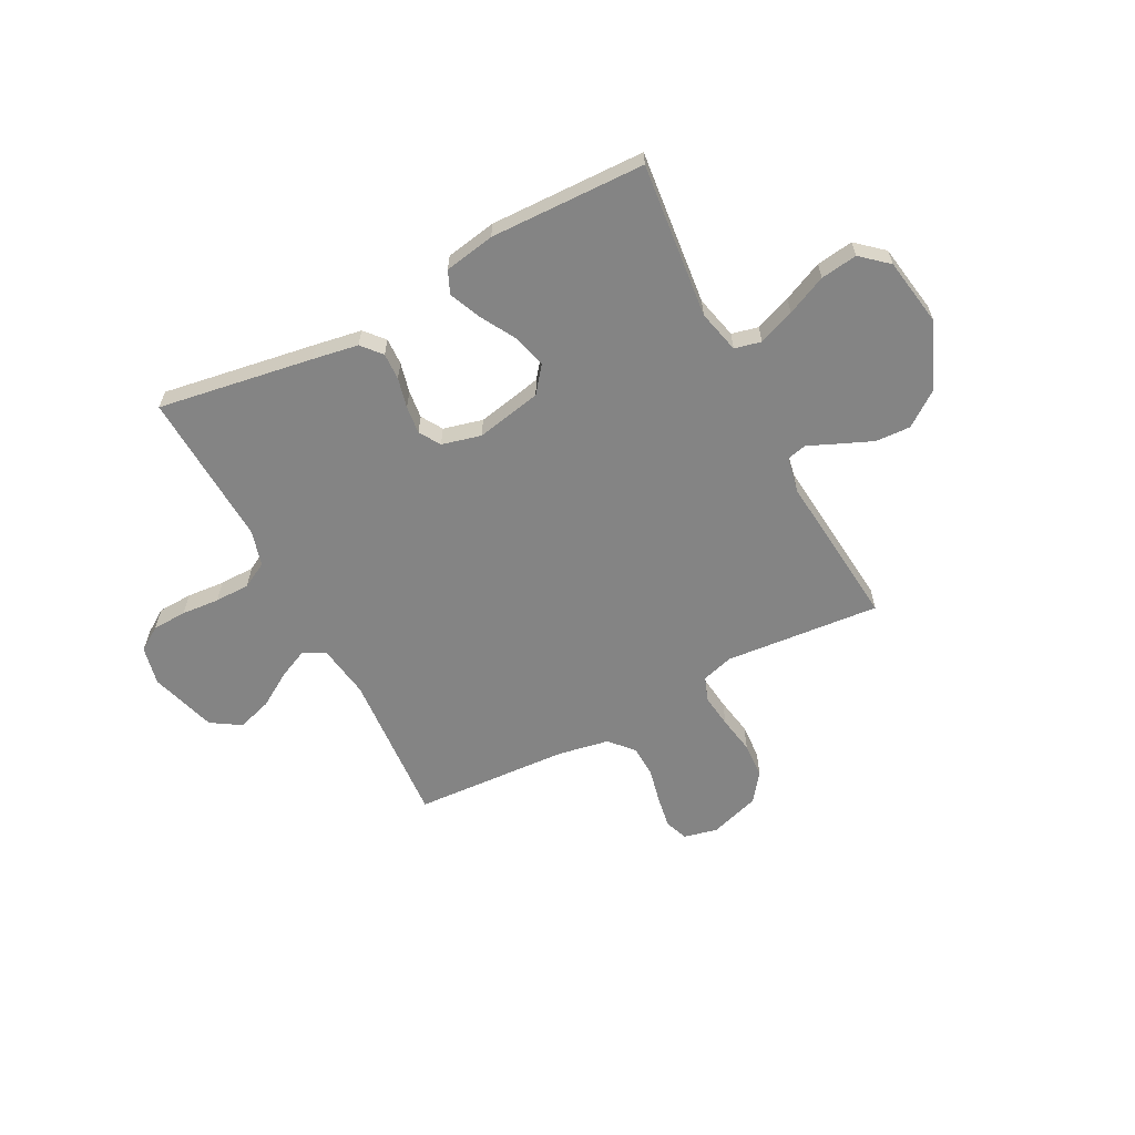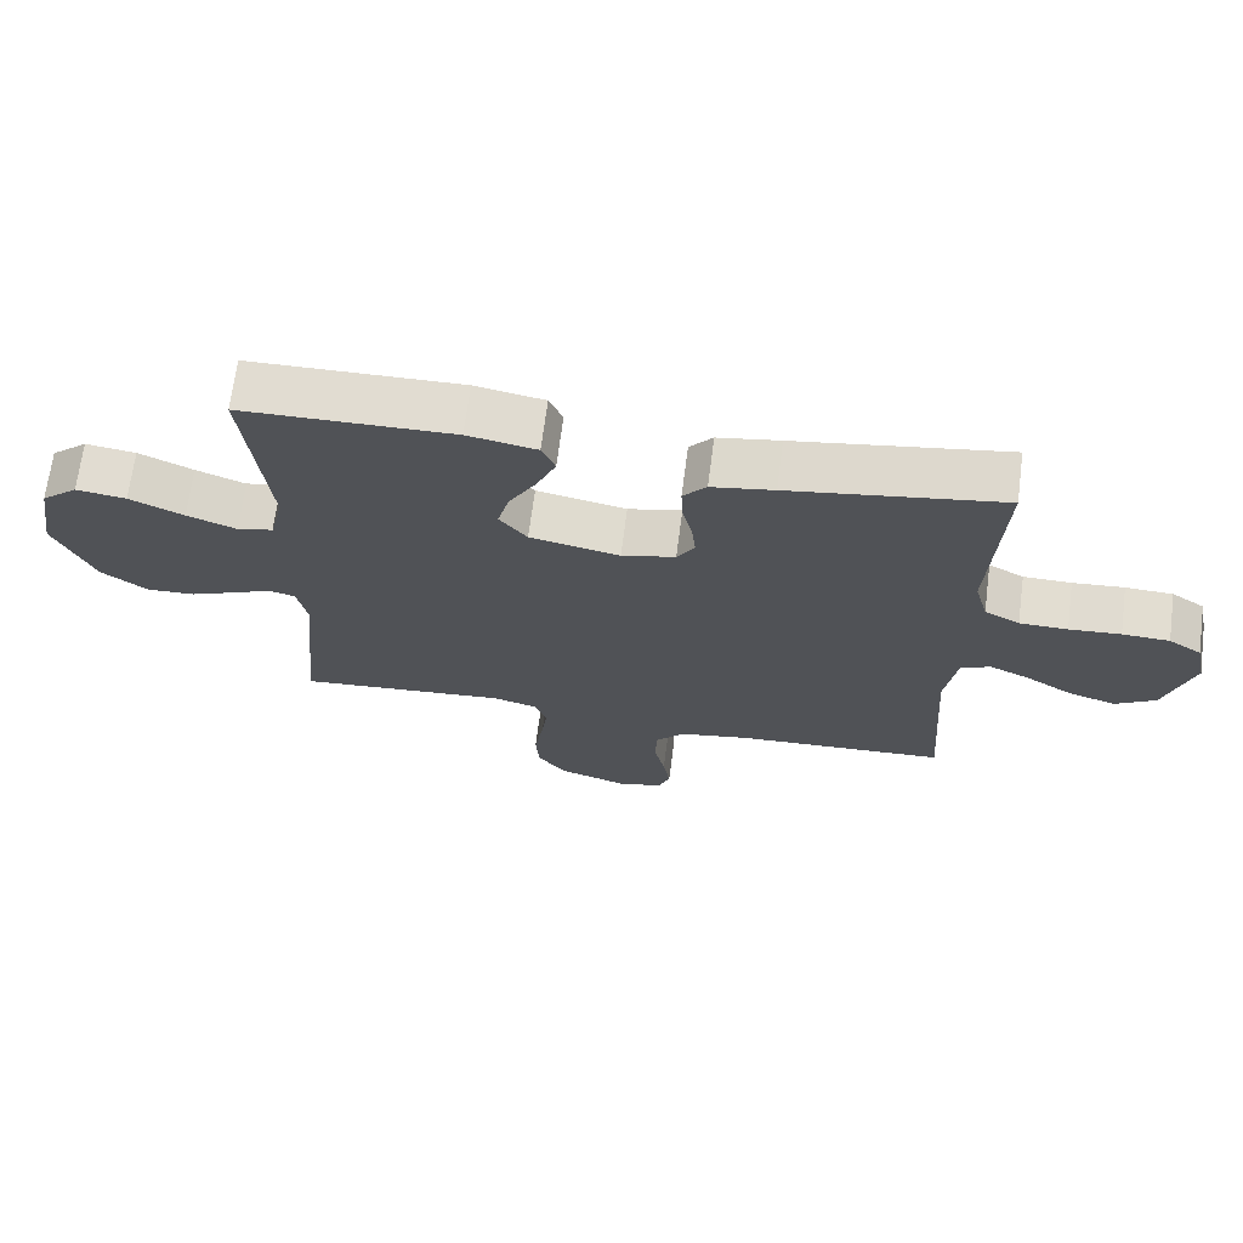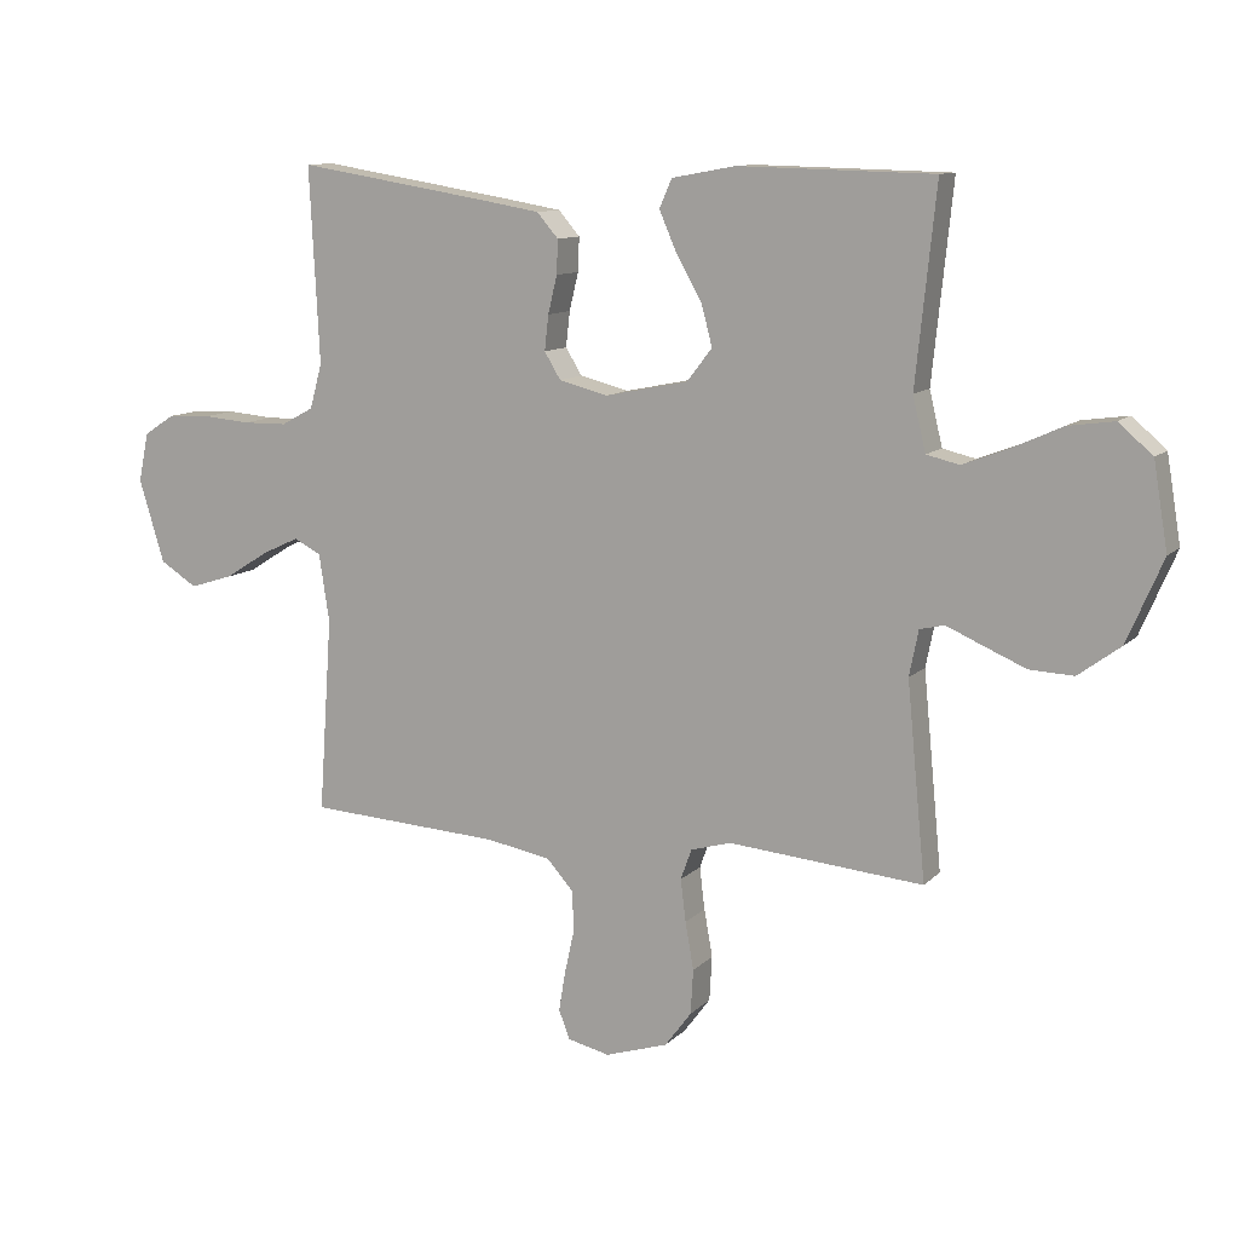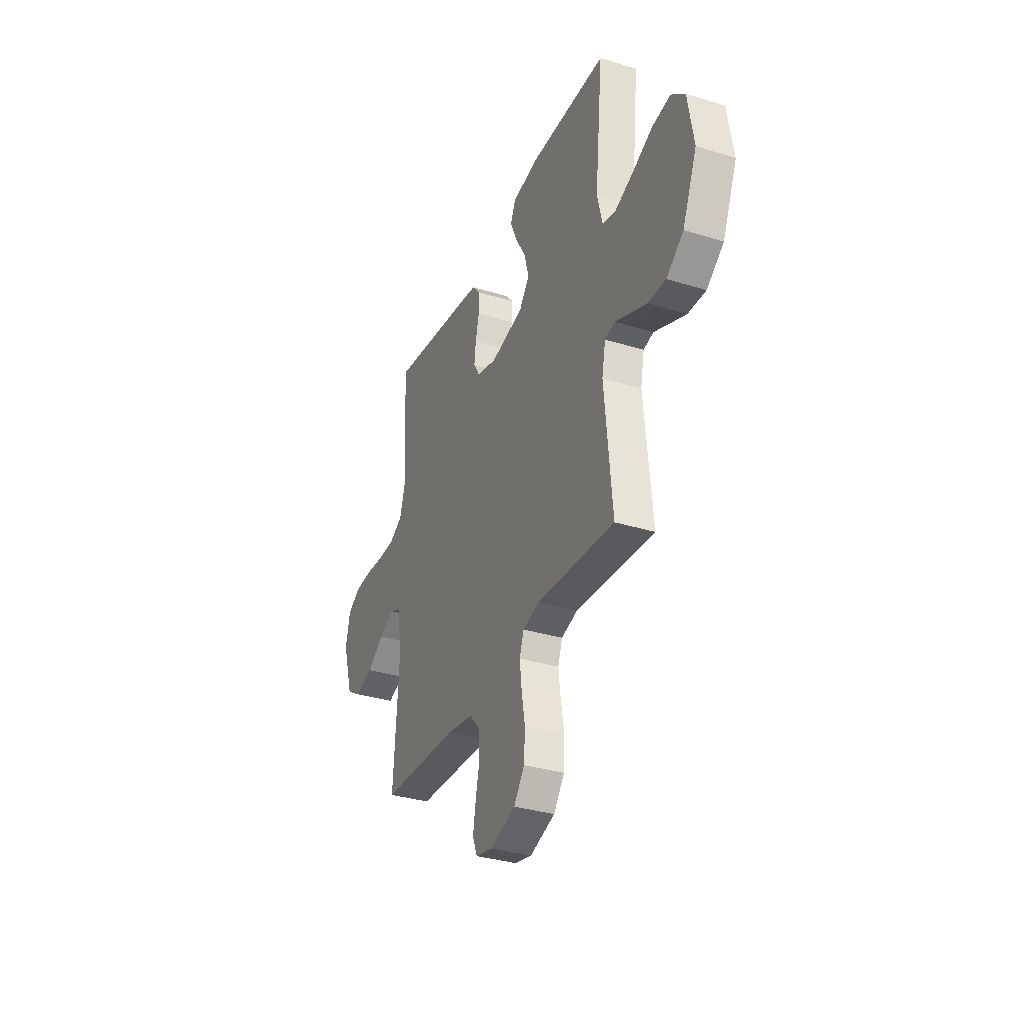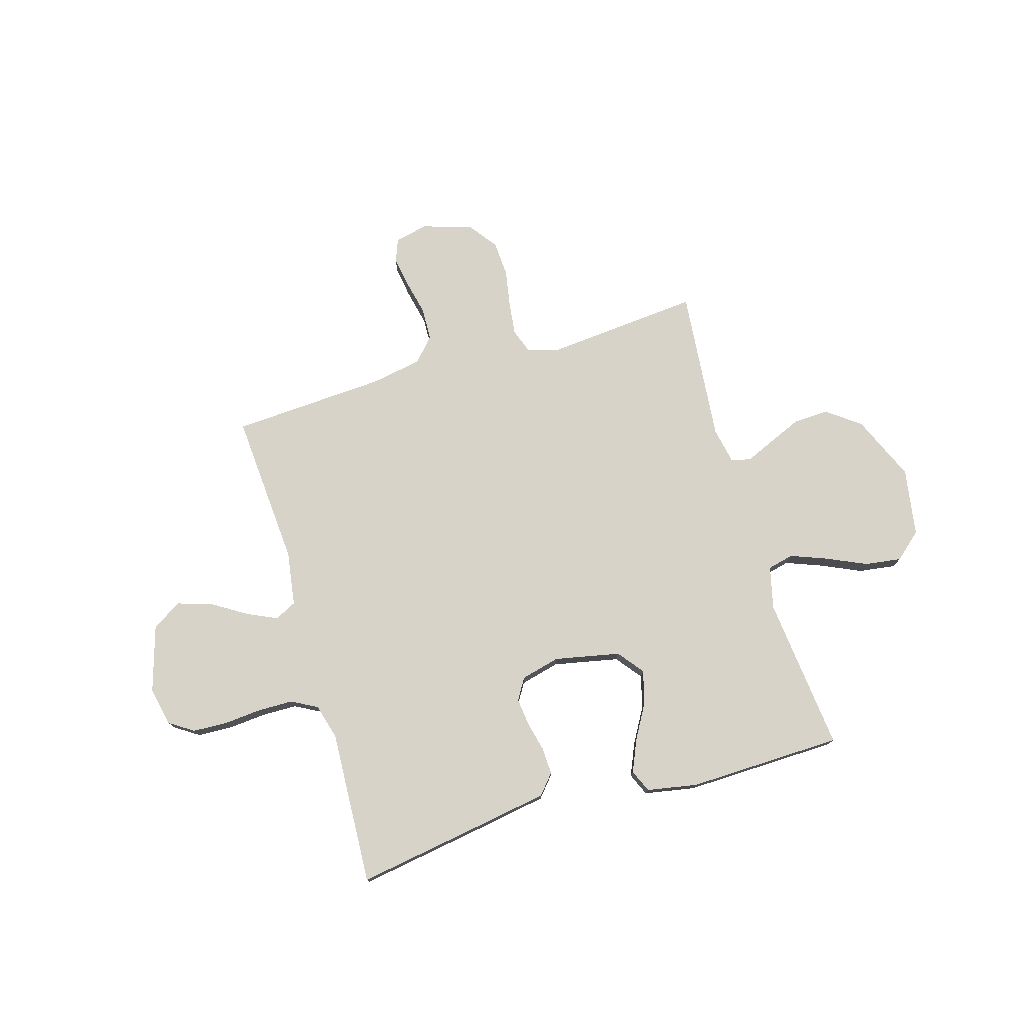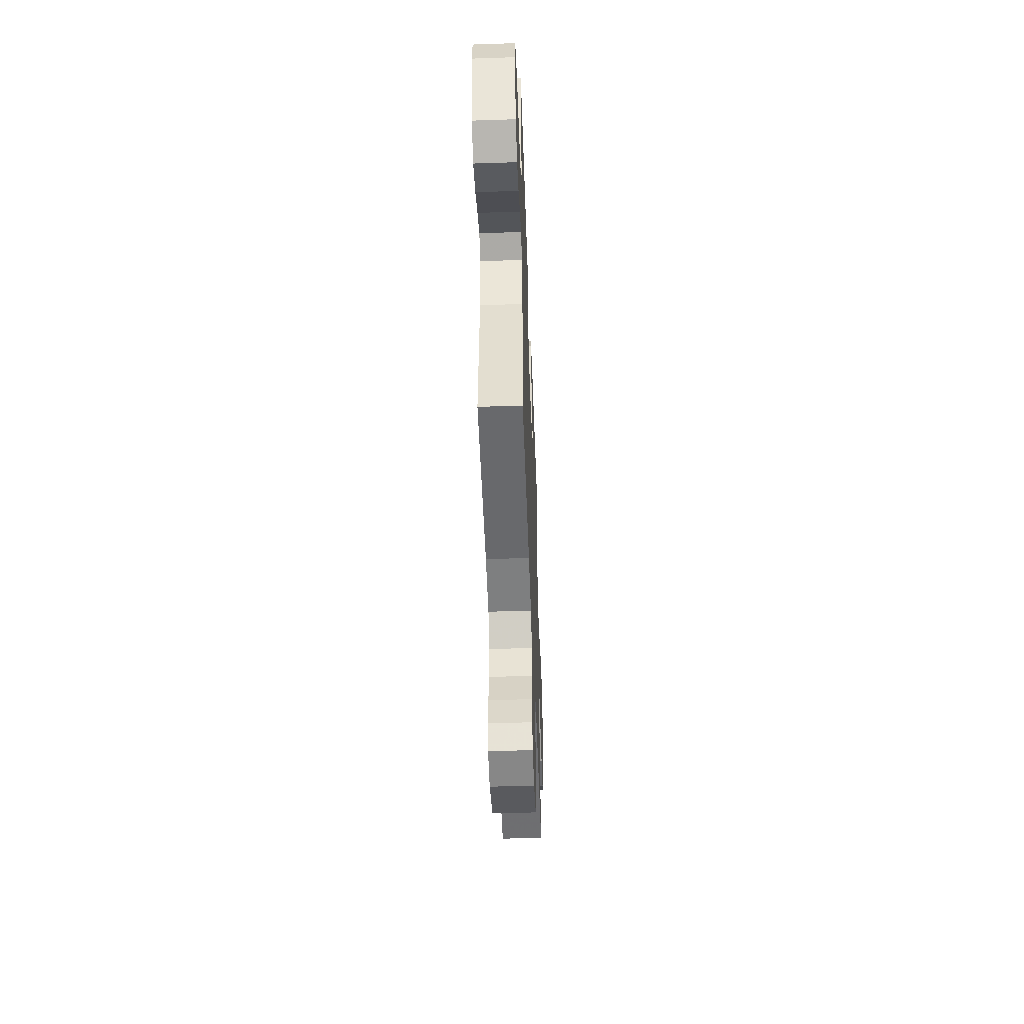
<metadata>
{"format":"obj","ext":"obj","renderer":"f3d","projection":"perspective","resolution":1024,"background":"white","views":[{"elev":-61.4,"azim":27.5,"up":"+Y"},{"elev":68.7,"azim":-172.6,"up":"+Z"},{"elev":11.0,"azim":25.5,"up":"+Z"},{"elev":-34.0,"azim":67.4,"up":"+Z"},{"elev":76.2,"azim":-16.5,"up":"+Y"},{"elev":-49.5,"azim":-87.9,"up":"+Z"}]}
</metadata>
<code>
v -0.5 0.07 0.5
v -0.2 0.07 0.452
v -0.112 0.07 0.437
v -0.079 0.07 0.399
v -0.081 0.07 0.347
v -0.095 0.07 0.289
v -0.101 0.07 0.235
v -0.076 0.07 0.194
v 0 0.07 0.175
v 0.127 0.07 0.201
v 0.166 0.07 0.251
v 0.149 0.07 0.315
v 0.11 0.07 0.383
v 0.083 0.07 0.445
v 0.102 0.07 0.489
v 0.2 0.07 0.507
v 0.5 0.07 0.5
v 0.469 0.07 0.2
v 0.489 0.07 0.117
v 0.54 0.07 0.105
v 0.61 0.07 0.132
v 0.687 0.07 0.167
v 0.758 0.07 0.177
v 0.81 0.07 0.132
v 0.832 0.07 0
v 0.777 0.07 -0.128
v 0.712 0.07 -0.176
v 0.644 0.07 -0.173
v 0.578 0.07 -0.145
v 0.523 0.07 -0.121
v 0.485 0.07 -0.13
v 0.471 0.07 -0.2
v 0.5 0.07 -0.5
v 0.2 0.07 -0.474
v 0.138 0.07 -0.492
v 0.121 0.07 -0.539
v 0.129 0.07 -0.604
v 0.142 0.07 -0.677
v 0.138 0.07 -0.746
v 0.097 0.07 -0.801
v 0 0.07 -0.832
v -0.065 0.07 -0.817
v -0.082 0.07 -0.773
v -0.072 0.07 -0.712
v -0.057 0.07 -0.644
v -0.059 0.07 -0.581
v -0.1 0.07 -0.535
v -0.2 0.07 -0.517
v -0.5 0.07 -0.5
v -0.479 0.07 -0.2
v -0.495 0.07 -0.095
v -0.537 0.07 -0.074
v -0.595 0.07 -0.101
v -0.662 0.07 -0.143
v -0.729 0.07 -0.164
v -0.786 0.07 -0.128
v -0.825 0.07 0
v -0.809 0.07 0.075
v -0.762 0.07 0.106
v -0.695 0.07 0.109
v -0.622 0.07 0.103
v -0.554 0.07 0.104
v -0.504 0.07 0.131
v -0.485 0.07 0.2
v -0.5 0 0.5
v -0.2 0 0.452
v -0.112 0 0.437
v -0.079 0 0.399
v -0.081 0 0.347
v -0.095 0 0.289
v -0.101 0 0.235
v -0.076 0 0.194
v 0 0 0.175
v 0.127 0 0.201
v 0.166 0 0.251
v 0.149 0 0.315
v 0.11 0 0.383
v 0.083 0 0.445
v 0.102 0 0.489
v 0.2 0 0.507
v 0.5 0 0.5
v 0.469 0 0.2
v 0.489 0 0.117
v 0.54 0 0.105
v 0.61 0 0.132
v 0.687 0 0.167
v 0.758 0 0.177
v 0.81 0 0.132
v 0.832 0 0
v 0.777 0 -0.128
v 0.712 0 -0.176
v 0.644 0 -0.173
v 0.578 0 -0.145
v 0.523 0 -0.121
v 0.485 0 -0.13
v 0.471 0 -0.2
v 0.5 0 -0.5
v 0.2 0 -0.474
v 0.138 0 -0.492
v 0.121 0 -0.539
v 0.129 0 -0.604
v 0.142 0 -0.677
v 0.138 0 -0.746
v 0.097 0 -0.801
v 0 0 -0.832
v -0.065 0 -0.817
v -0.082 0 -0.773
v -0.072 0 -0.712
v -0.057 0 -0.644
v -0.059 0 -0.581
v -0.1 0 -0.535
v -0.2 0 -0.517
v -0.5 0 -0.5
v -0.479 0 -0.2
v -0.495 0 -0.095
v -0.537 0 -0.074
v -0.595 0 -0.101
v -0.662 0 -0.143
v -0.729 0 -0.164
v -0.786 0 -0.128
v -0.825 0 0
v -0.809 0 0.075
v -0.762 0 0.106
v -0.695 0 0.109
v -0.622 0 0.103
v -0.554 0 0.104
v -0.504 0 0.131
v -0.485 0 0.2
f 58 59 60 61
f 58 61 62
f 57 58 62
f 56 57 62
f 53 54 55 56
f 52 53 56 62
f 51 52 62 63
f 48 49 50
f 47 48 50 51
f 42 43 44 45
f 40 41 42 45
f 40 45 46
f 37 38 39 40
f 36 37 40 46
f 35 36 46 47
f 32 33 34
f 31 32 34 35
f 27 28 29 30
f 25 26 27 30
f 25 30 31
f 24 25 31
f 21 22 23 24
f 20 21 24 31
f 19 20 31 35
f 15 16 17 18
f 12 13 14 15
f 12 15 18 19
f 3 4 5 6
f 3 6 7
f 64 1 2 3
f 64 3 7
f 63 64 7 8
f 51 63 8 9
f 47 51 9 10
f 35 47 10 11
f 19 35 11
f 11 12 19
f 125 124 123 122
f 126 125 122
f 126 122 121
f 126 121 120
f 120 119 118 117
f 126 120 117 116
f 127 126 116 115
f 114 113 112
f 115 114 112 111
f 109 108 107 106
f 109 106 105 104
f 110 109 104
f 104 103 102 101
f 110 104 101 100
f 111 110 100 99
f 98 97 96
f 99 98 96 95
f 94 93 92 91
f 94 91 90 89
f 95 94 89
f 95 89 88
f 88 87 86 85
f 95 88 85 84
f 99 95 84 83
f 82 81 80 79
f 79 78 77 76
f 83 82 79 76
f 70 69 68 67
f 71 70 67
f 67 66 65 128
f 71 67 128
f 72 71 128 127
f 73 72 127 115
f 74 73 115 111
f 75 74 111 99
f 75 99 83
f 83 76 75
f 1 65 66 2
f 2 66 67 3
f 3 67 68 4
f 4 68 69 5
f 5 69 70 6
f 6 70 71 7
f 7 71 72 8
f 8 72 73 9
f 9 73 74 10
f 10 74 75 11
f 11 75 76 12
f 12 76 77 13
f 13 77 78 14
f 14 78 79 15
f 15 79 80 16
f 16 80 81 17
f 17 81 82 18
f 18 82 83 19
f 19 83 84 20
f 20 84 85 21
f 21 85 86 22
f 22 86 87 23
f 23 87 88 24
f 24 88 89 25
f 25 89 90 26
f 26 90 91 27
f 27 91 92 28
f 28 92 93 29
f 29 93 94 30
f 30 94 95 31
f 31 95 96 32
f 32 96 97 33
f 33 97 98 34
f 34 98 99 35
f 35 99 100 36
f 36 100 101 37
f 37 101 102 38
f 38 102 103 39
f 39 103 104 40
f 40 104 105 41
f 41 105 106 42
f 42 106 107 43
f 43 107 108 44
f 44 108 109 45
f 45 109 110 46
f 46 110 111 47
f 47 111 112 48
f 48 112 113 49
f 49 113 114 50
f 50 114 115 51
f 51 115 116 52
f 52 116 117 53
f 53 117 118 54
f 54 118 119 55
f 55 119 120 56
f 56 120 121 57
f 57 121 122 58
f 58 122 123 59
f 59 123 124 60
f 60 124 125 61
f 61 125 126 62
f 62 126 127 63
f 63 127 128 64
f 64 128 65 1

</code>
